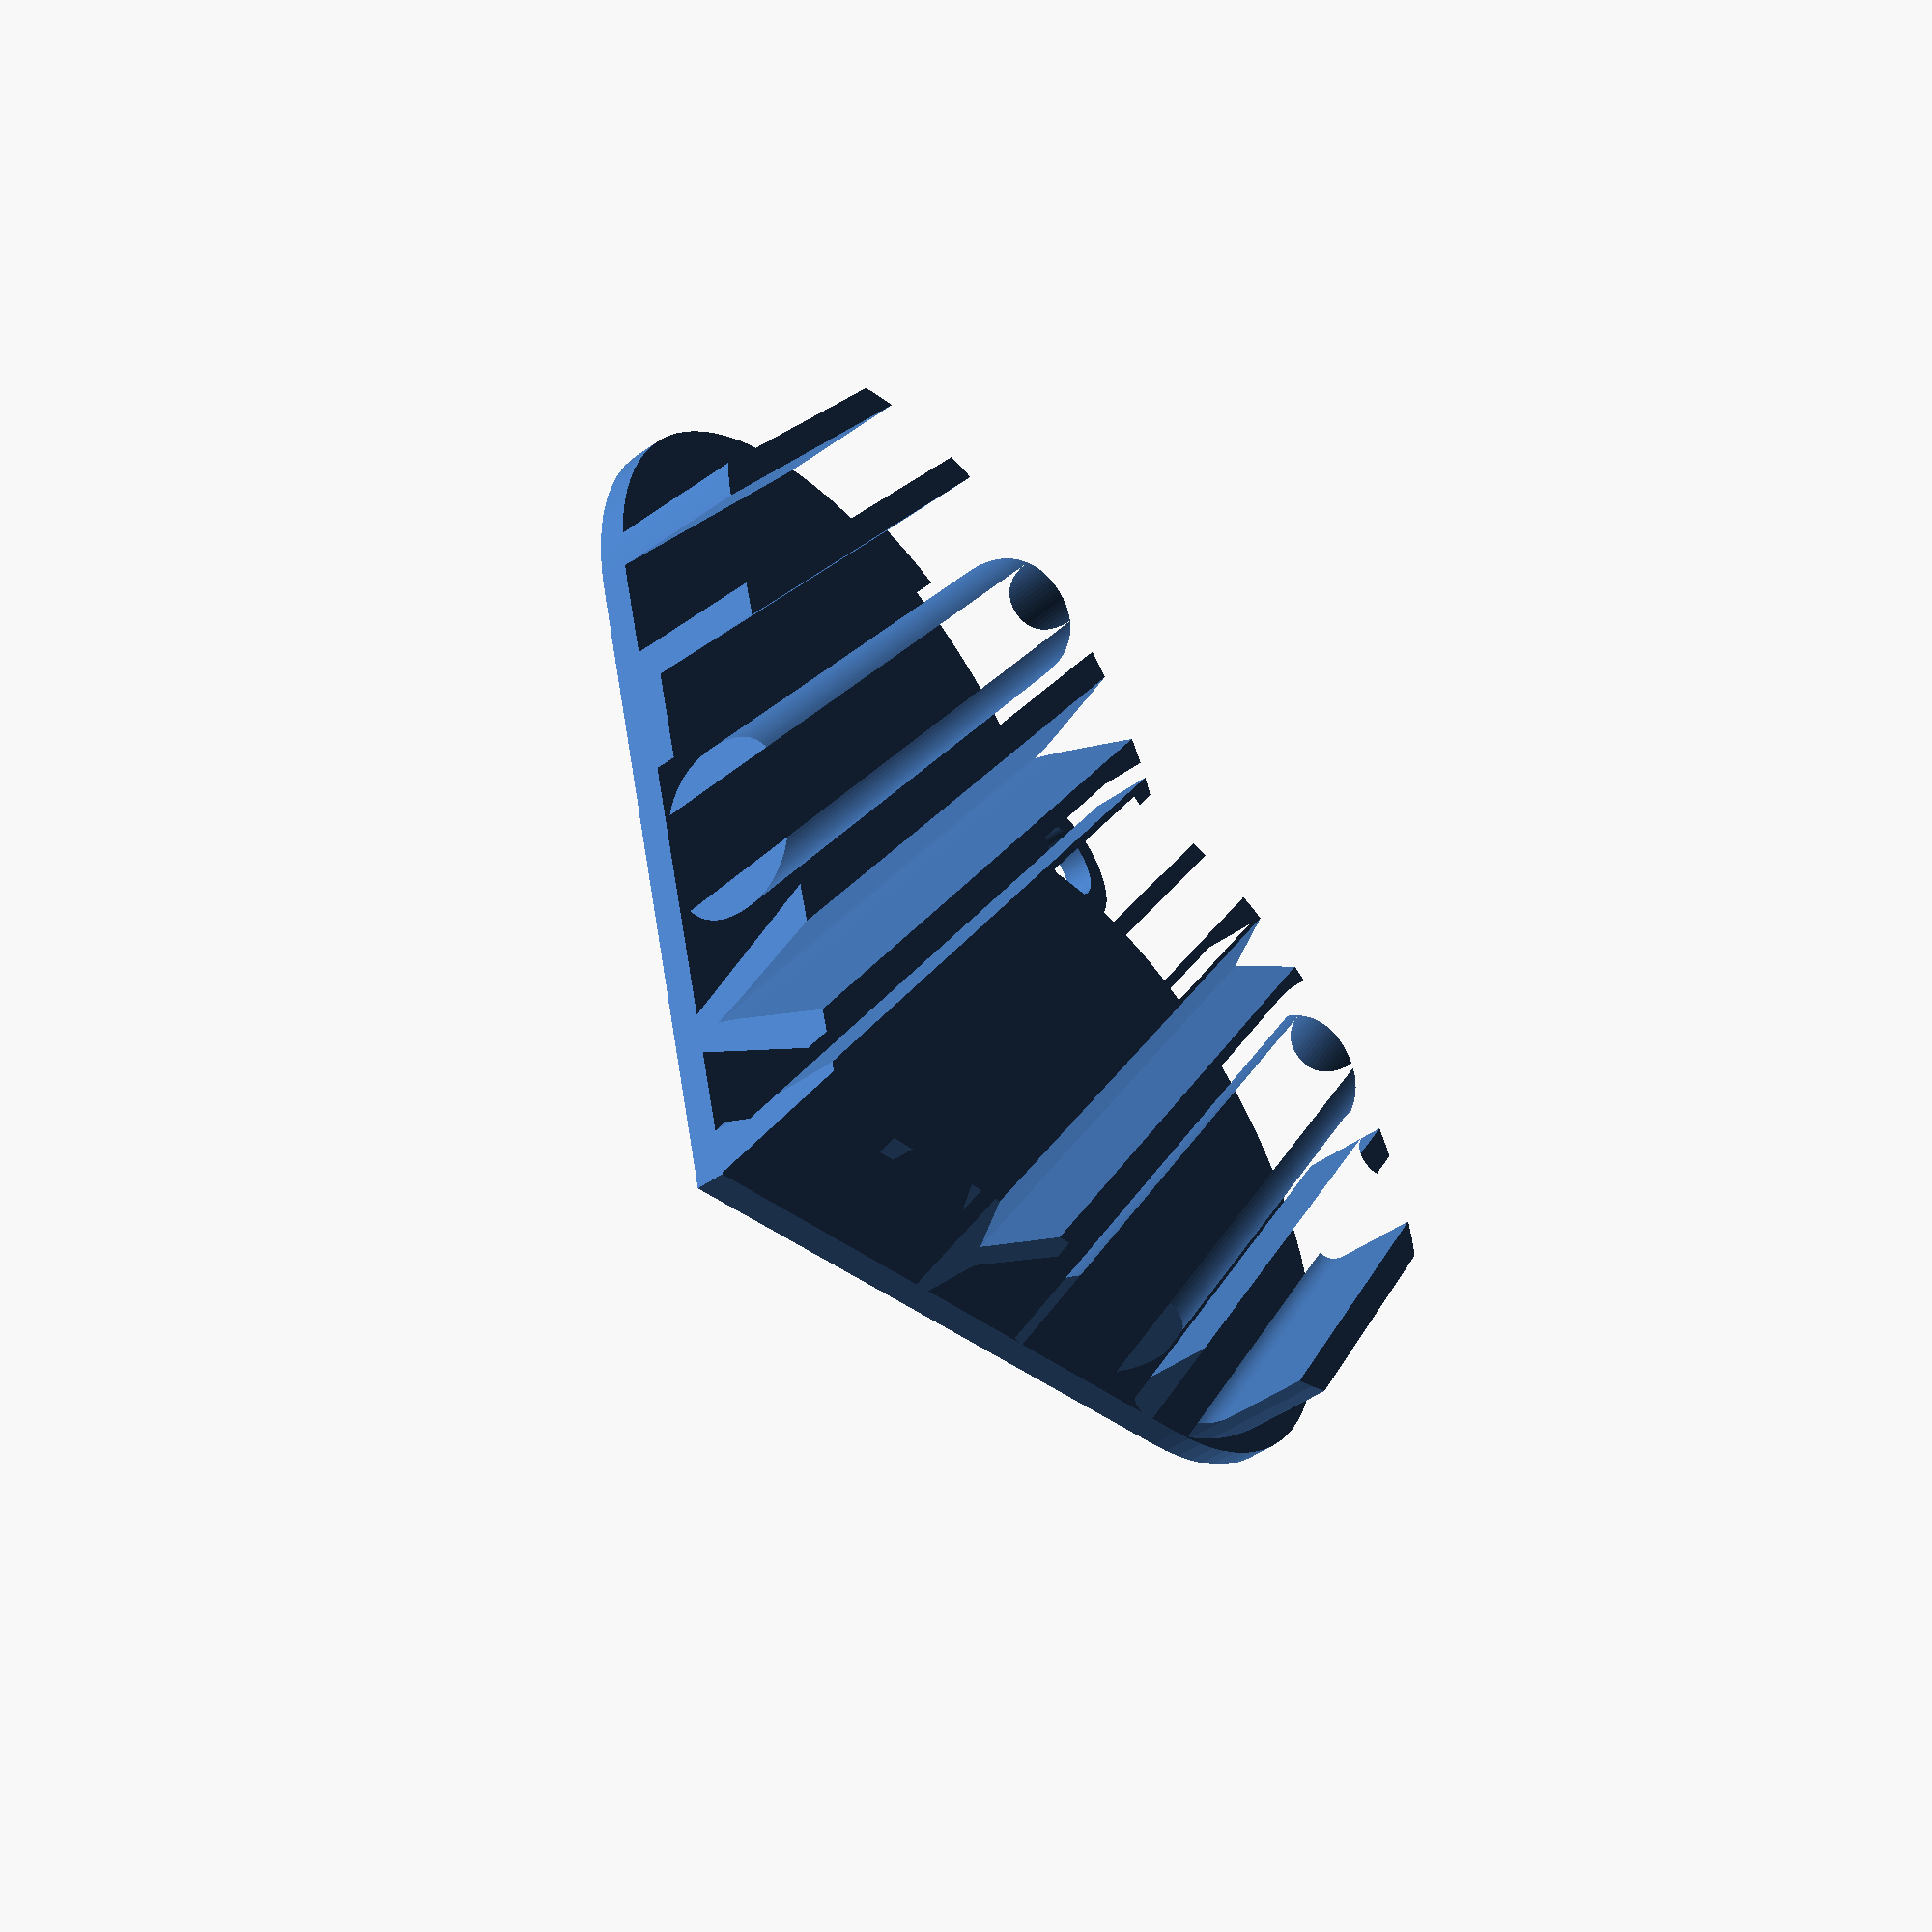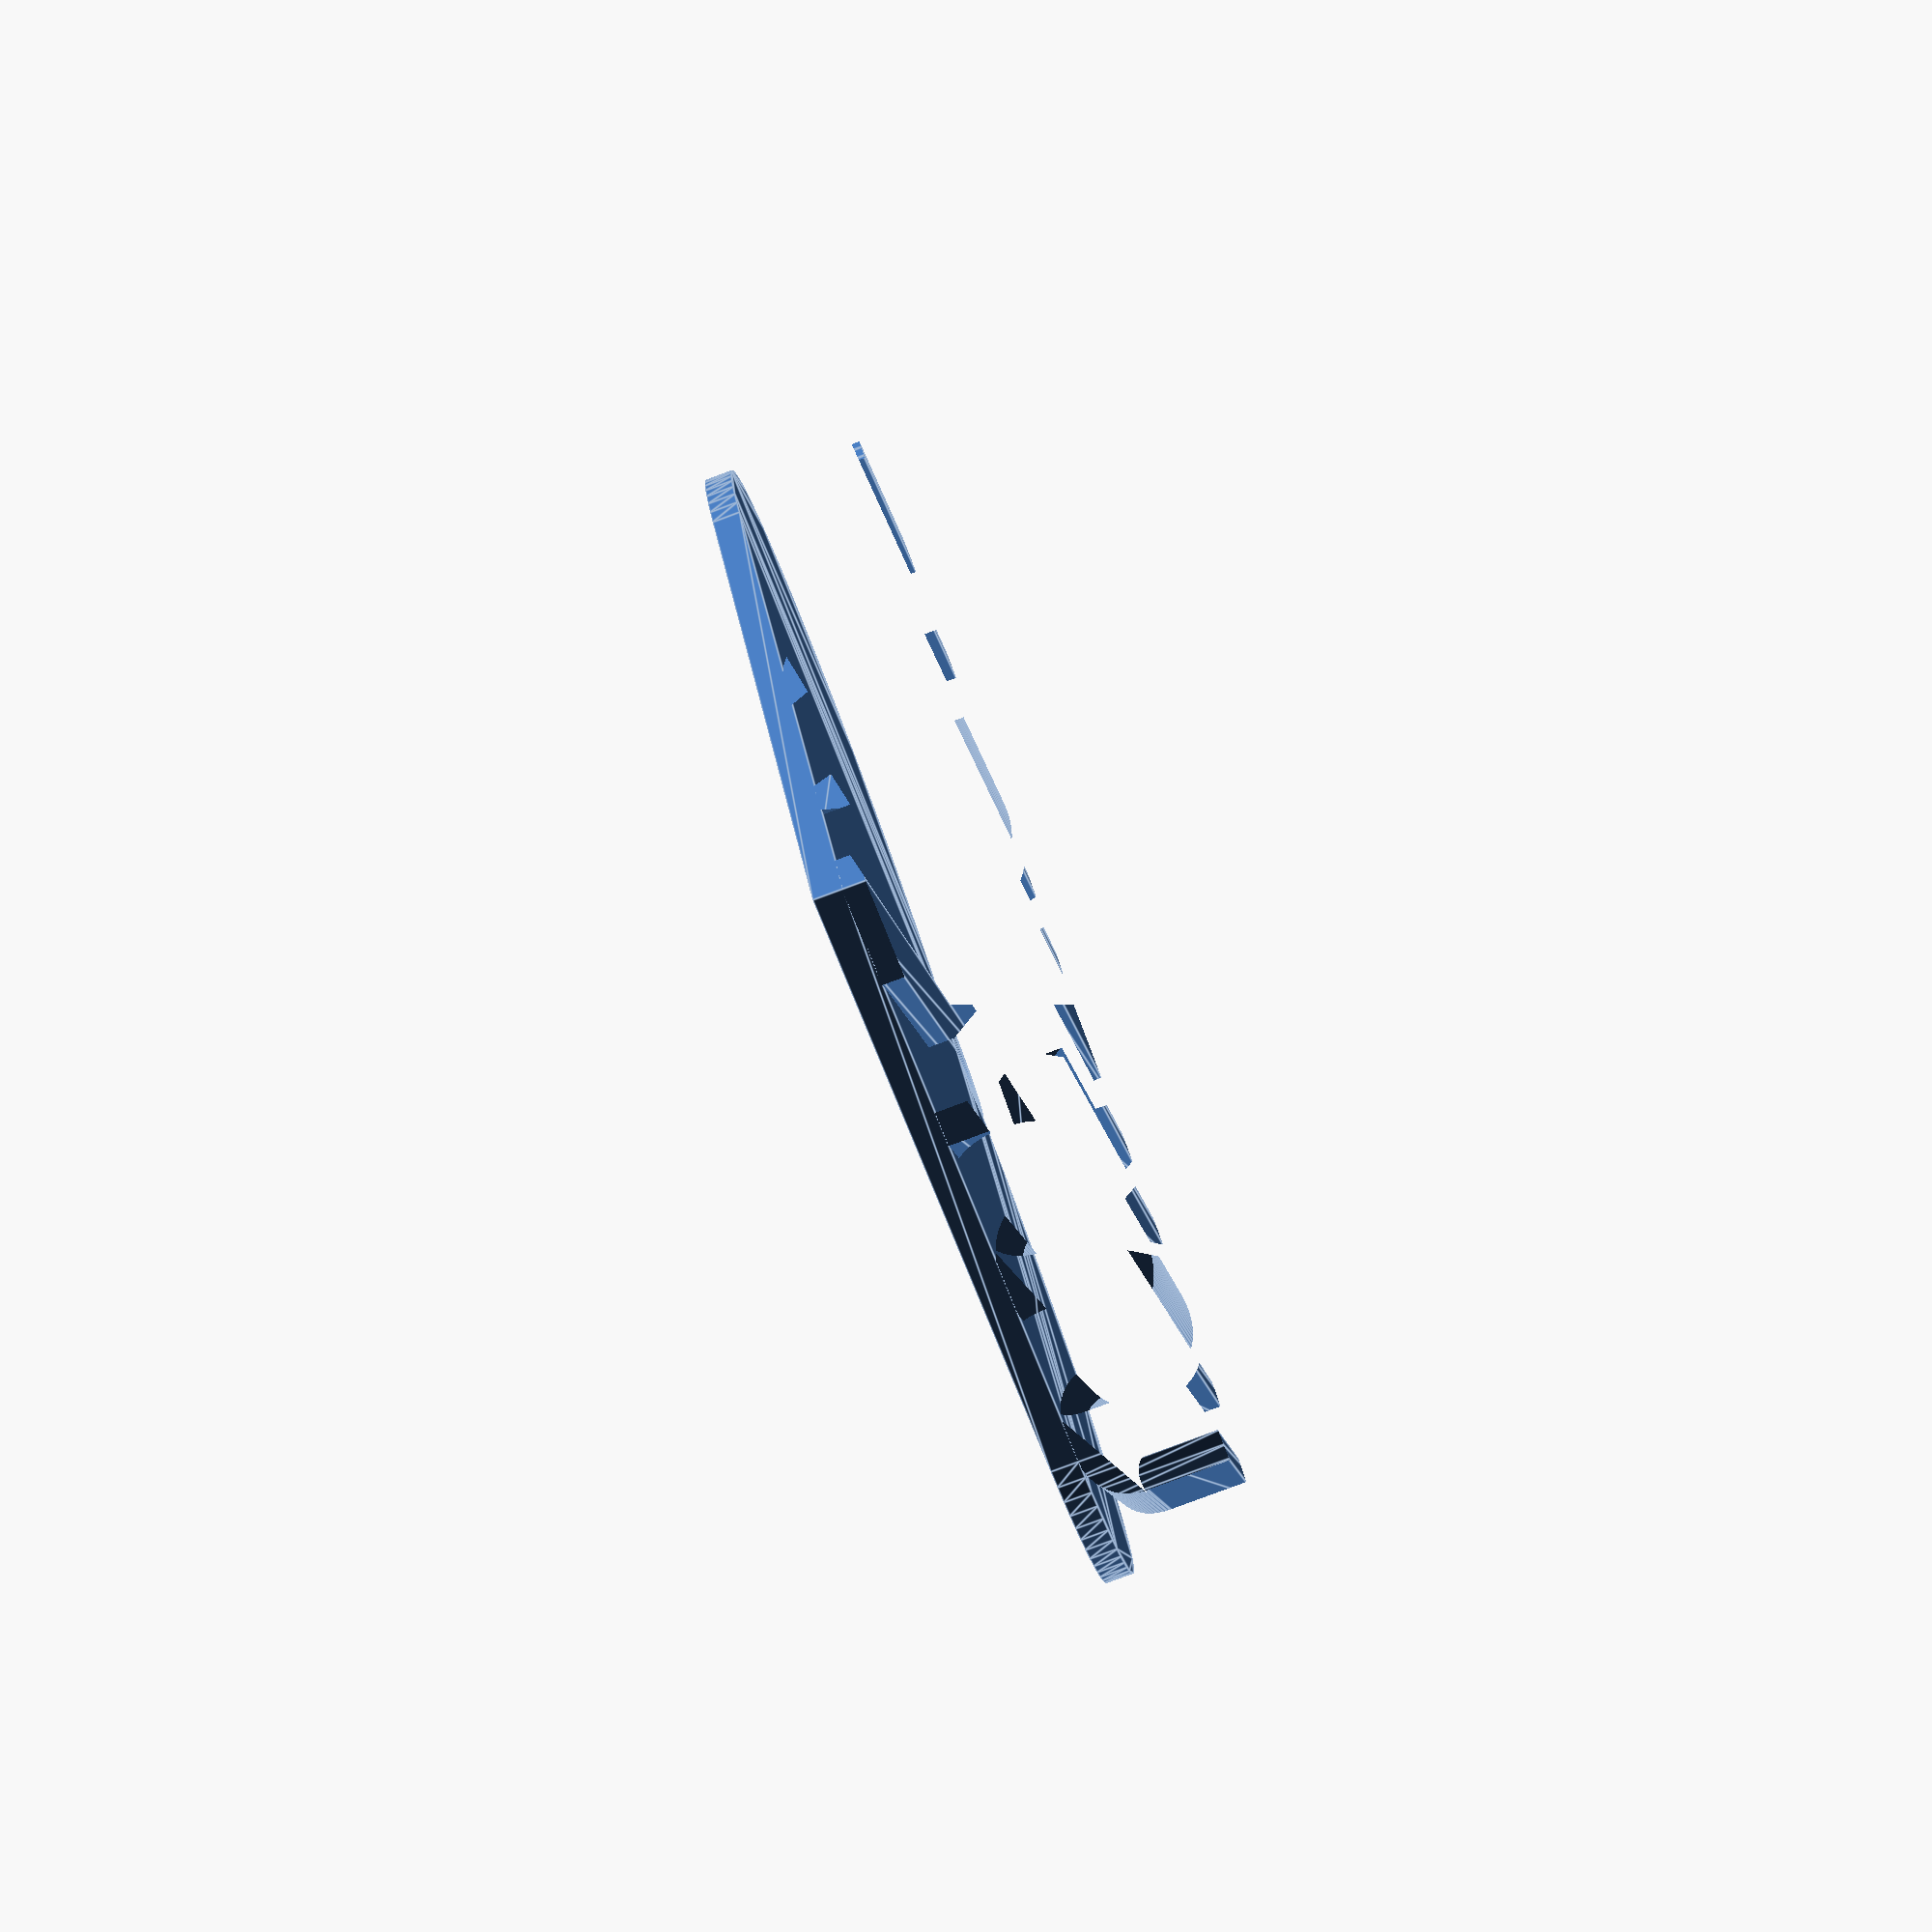
<openscad>
text_var = "I LOVE YOU";
add_loop = true;

base_size = 2;

font = "Arial:style=Bold";
font_size = 10;
avg_char_width = font_size * 0.99;

text_width = len(text_var) * avg_char_width;
heart_ratio = 1.0;
heart_size = (text_width / 4) * heart_ratio;
keychain_loop_size = 20;
keychain_loop_thickness = 4;

$fn = 100;

module heart_sub_component(radius) {
    rotated_angle = 45;
    diameter = radius * 2;

    translate([-radius * cos(rotated_angle), 0, 0]) 
        rotate(-rotated_angle) union() {
            circle(radius);
            translate([0, -radius, 0]) 
                square(diameter);
        }
}

module heart(radius) {
    center_offset_y = 1.5 * radius * sin(45) - 0.5 * radius;

    translate([0, center_offset_y, 0]) union() {
        heart_sub_component(radius);
        mirror([1, 0, 0]) heart_sub_component(radius);
    }
}

module keychain_loop(size, thickness) {
    inner_size = size - 2 * thickness;
    
    difference() {
        circle(d=size/2, $fn=100);
        translate([0, 0, 1])
            circle(d=inner_size/2, $fn=100);
    }
}

union() {
    intersection() {
        rotate([90, 0, 90])
            translate([0, base_size - 0.1, -(text_width/2)])
               linear_extrude(height = text_width)
                    text(text_var, size = font_size, font = font, halign = "center", valign = "baseline");

        rotate([0, 0, 90])
            linear_extrude(height = font_size + base_size)
                heart(heart_size);
    }

    rotate([0, 0, 90])
        linear_extrude(height =  base_size)
            heart(heart_size);
    
    if(add_loop) {
        translate([-heart_size * 1.4, 0, 0])
            linear_extrude(height = base_size)
                keychain_loop(keychain_loop_size, keychain_loop_thickness);
    }
}
</openscad>
<views>
elev=228.1 azim=300.0 roll=231.6 proj=p view=solid
elev=83.8 azim=106.3 roll=290.3 proj=p view=edges
</views>
